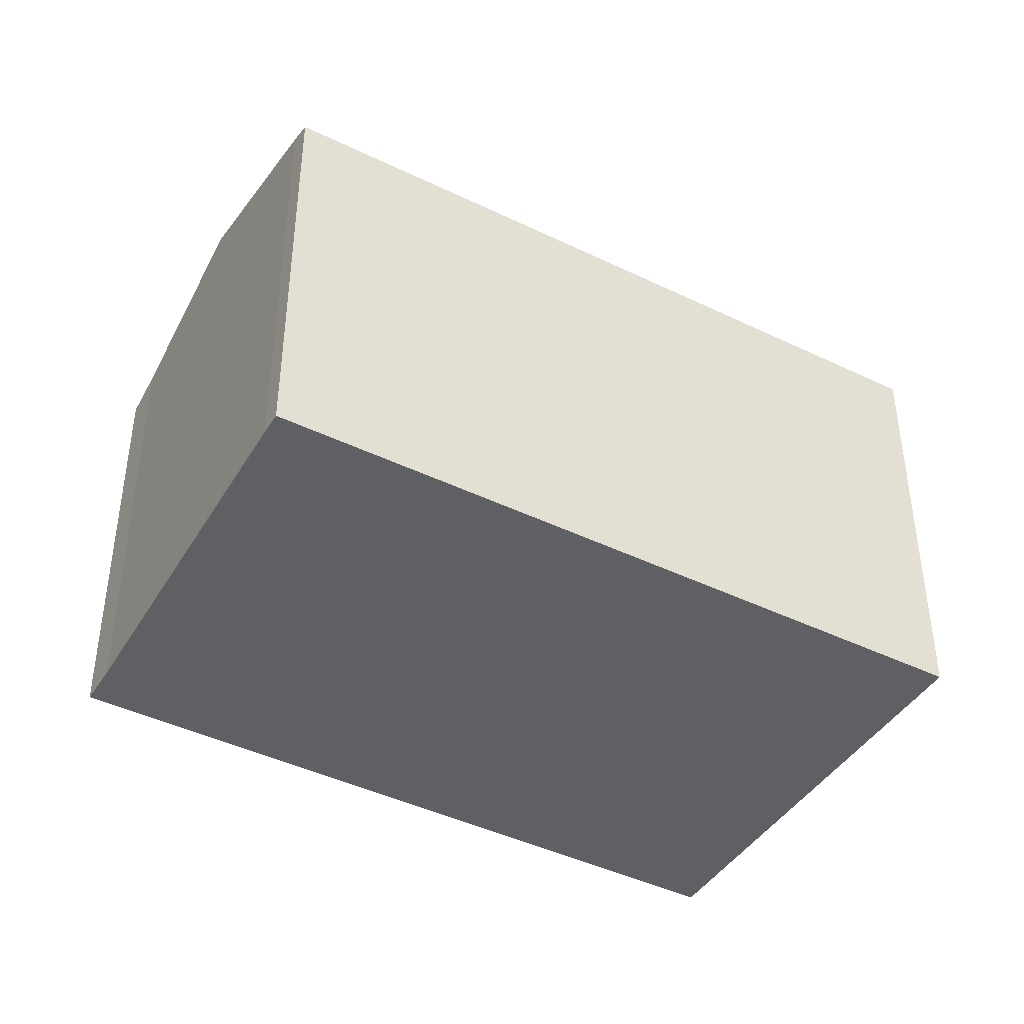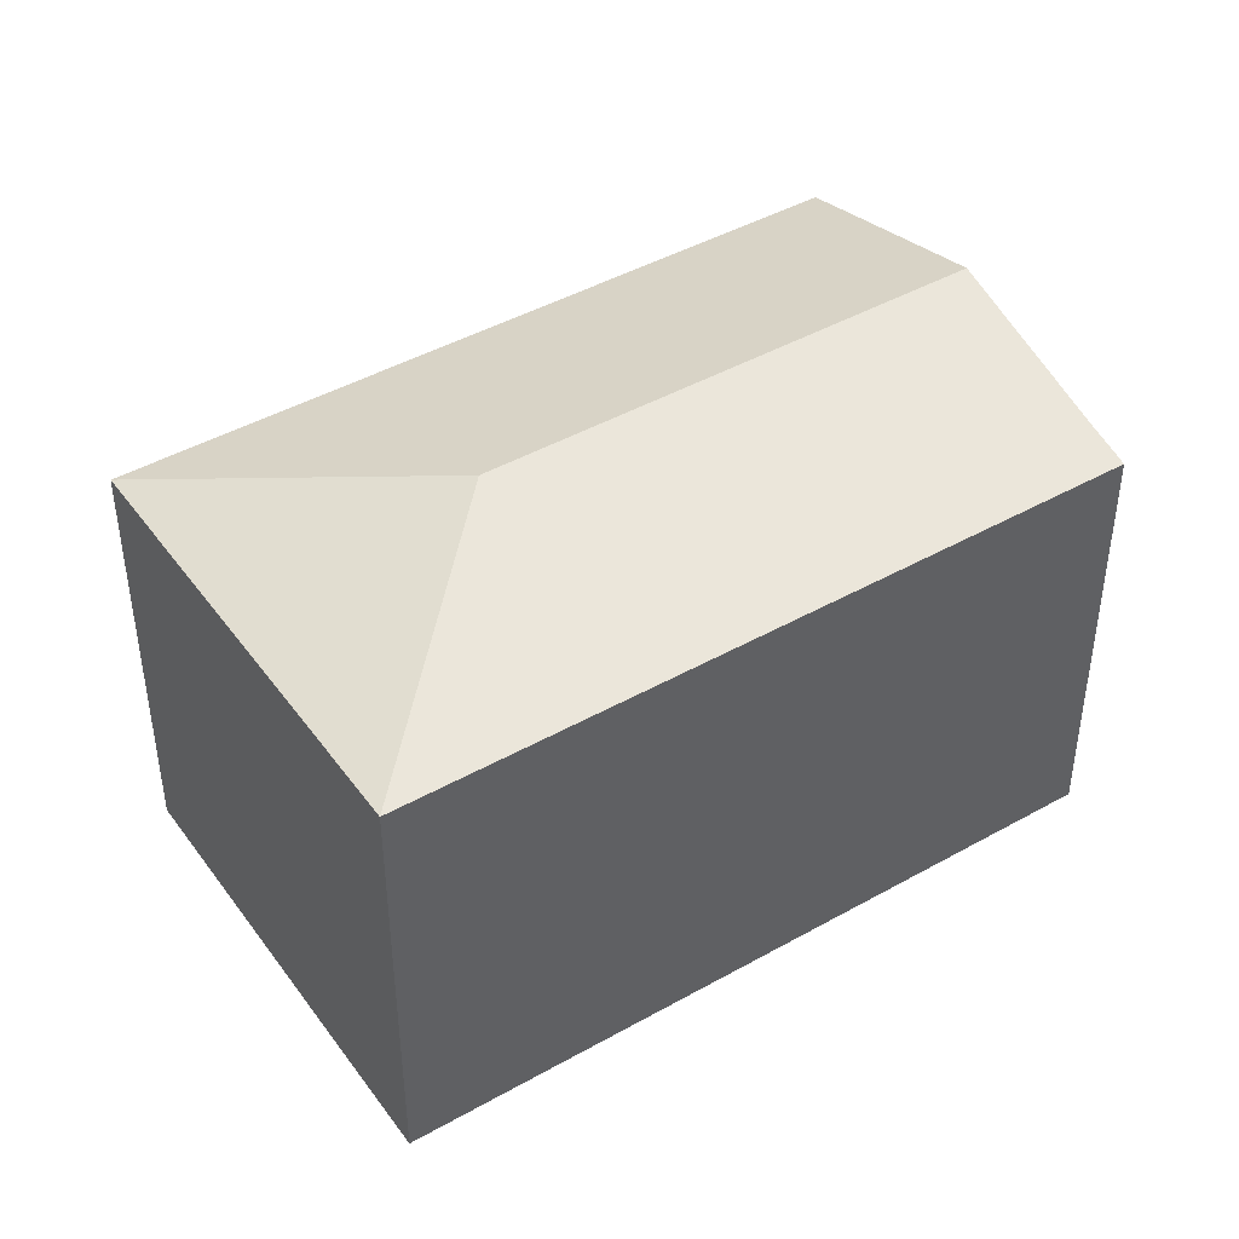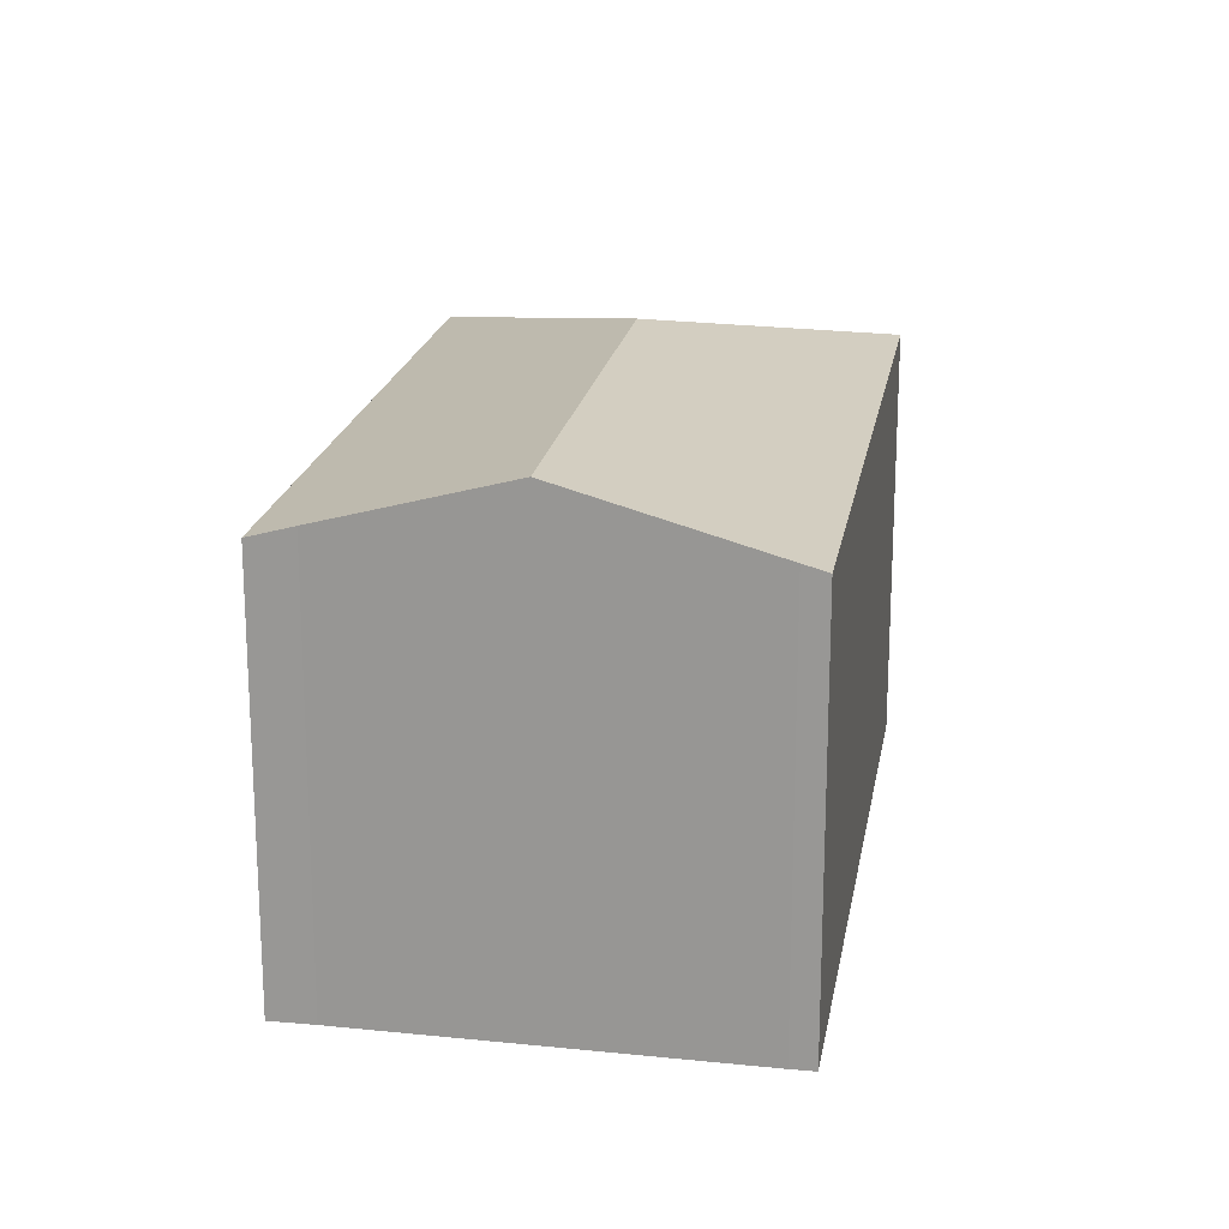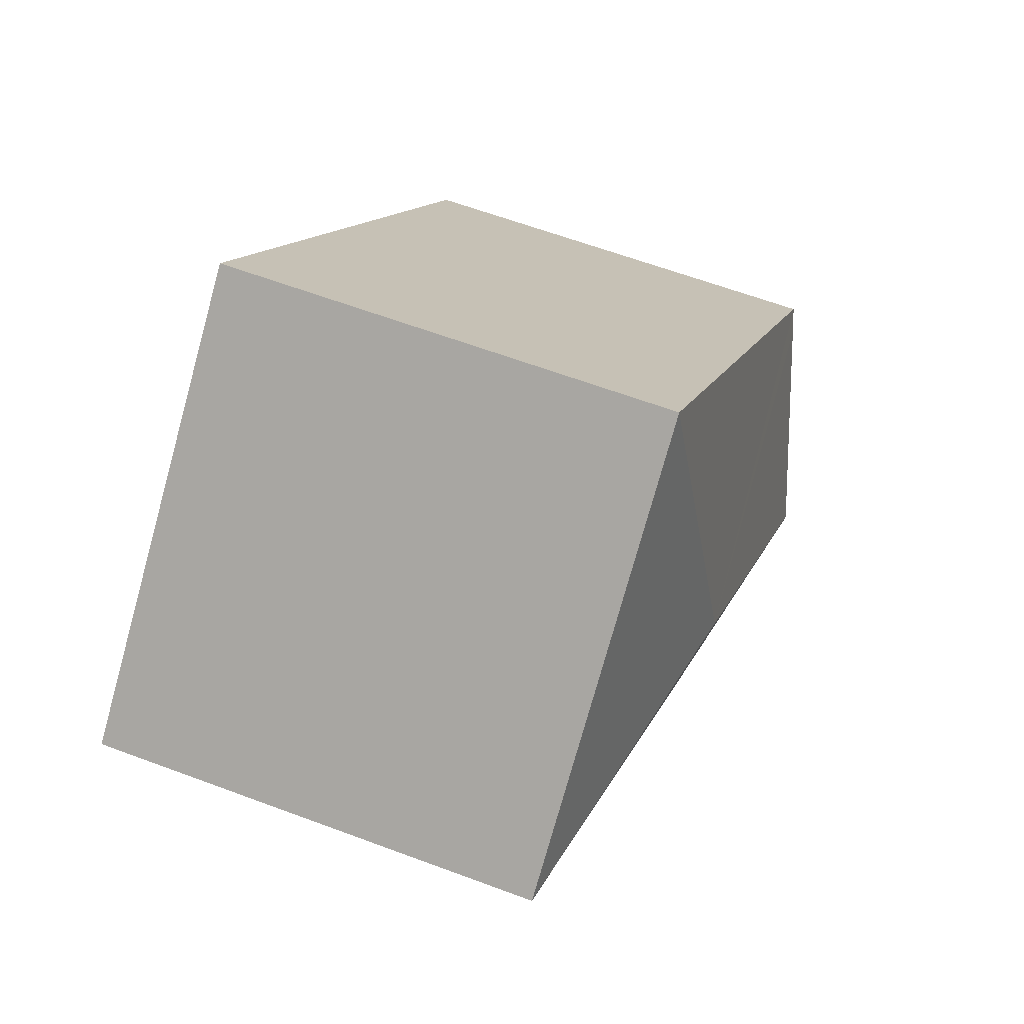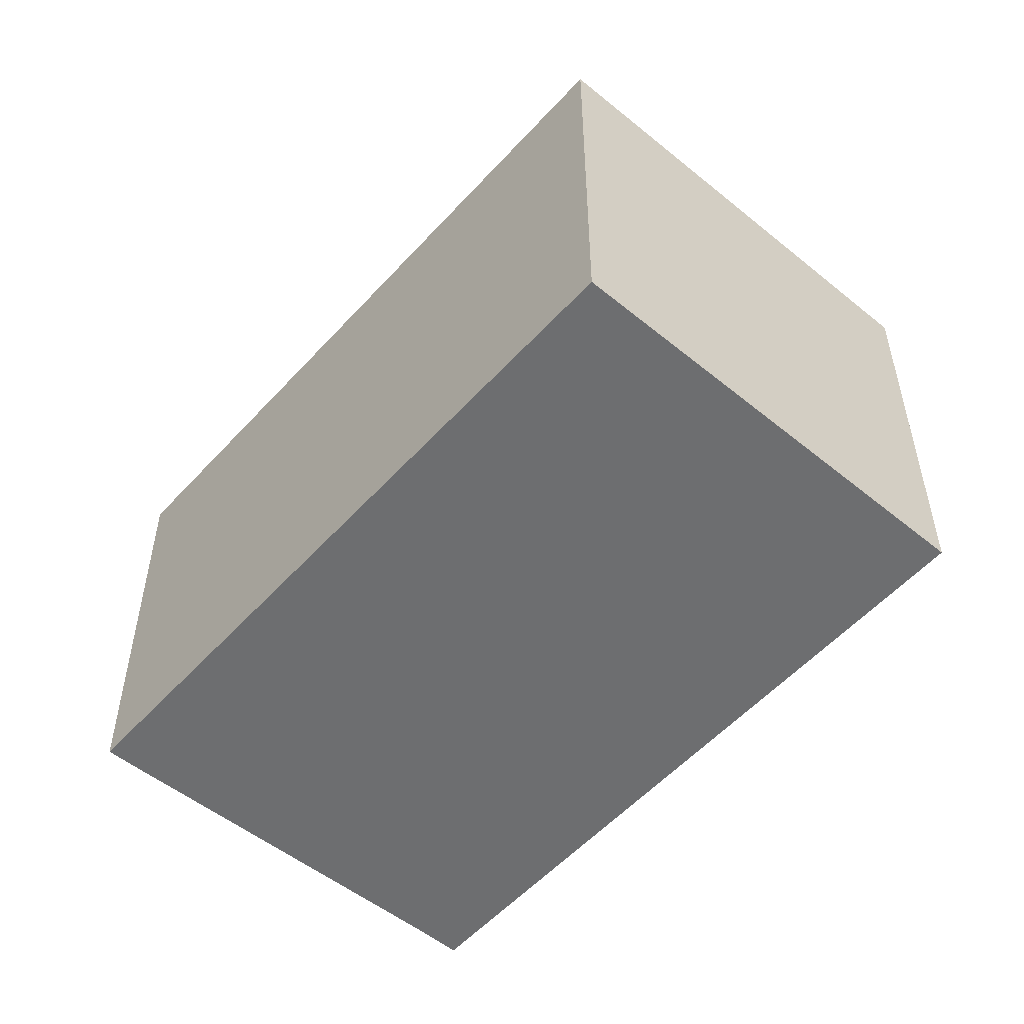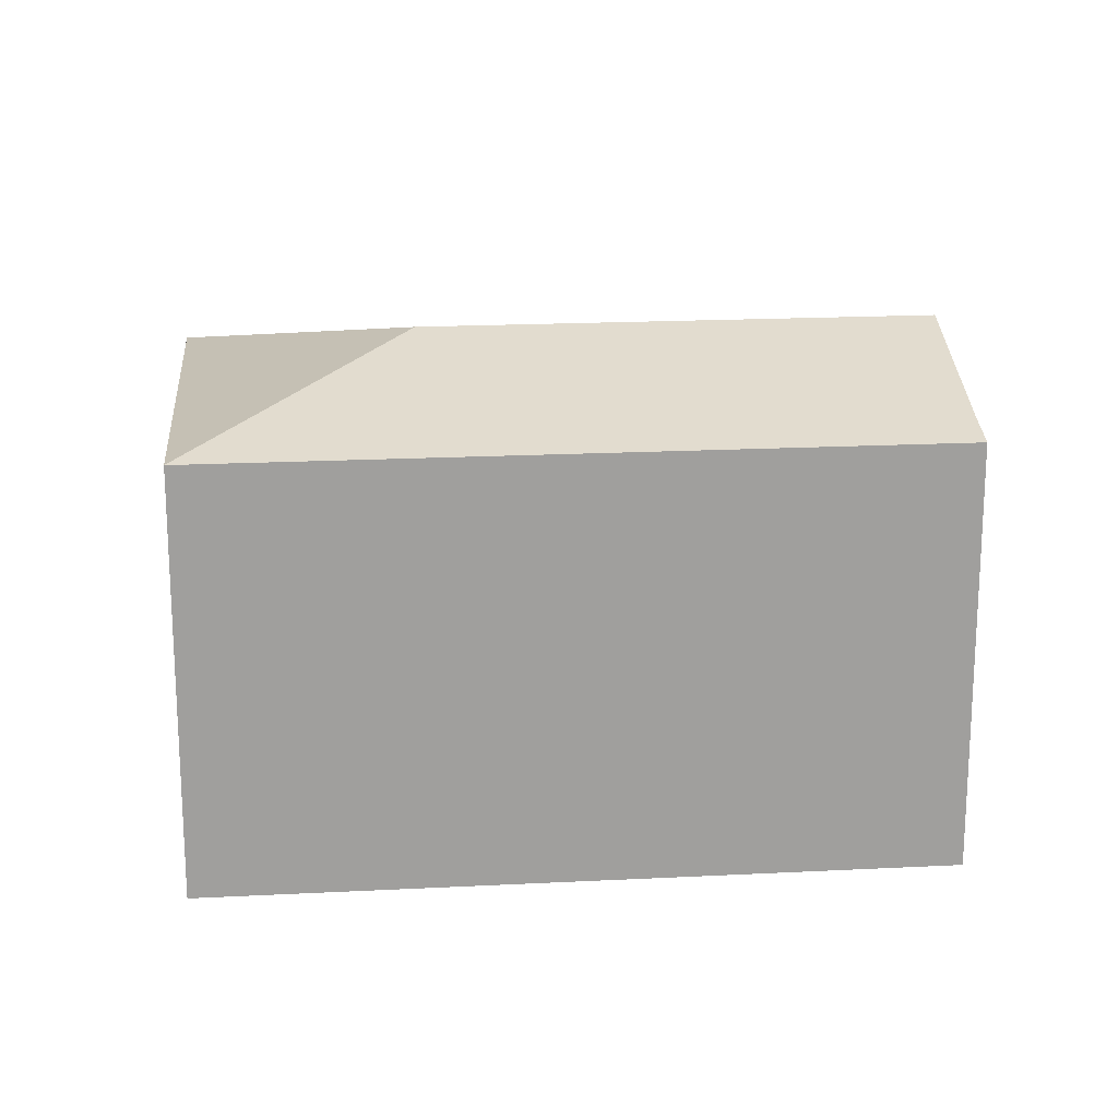
<metadata>
{"format":"obj","ext":"obj","renderer":"f3d","projection":"perspective","resolution":1024,"background":"white","views":[{"elev":-43.1,"azim":-78.1,"up":"+Y"},{"elev":44.2,"azim":98.4,"up":"+Y"},{"elev":19.8,"azim":-128.7,"up":"+Y"},{"elev":61.7,"azim":110.9,"up":"+Z"},{"elev":-54.2,"azim":0.7,"up":"+Y"},{"elev":19.1,"azim":126.3,"up":"+Y"}]}
</metadata>
<code>
v  2.417 2.912 -2.075
v  3.56 3.344 1.592
v  5.809 2.912 1.717
v  2.185 2.997 -1.867
v  1.21 3.344 -1.036
v  3.435 2.912 3.841
v  0.126 2.958 -0.112
v  0 2.912 1.783e-16
v  0 0 0
v  3.435 -2.352e-16 3.841
v  5.809 -1.051e-16 1.717
v  2.417 1.271e-16 -2.075
v  0.126 6.858e-18 -0.112
v  2.185 1.143e-16 -1.867
v  1.21 6.344e-17 -1.036
g defaultobject
f 1 2 3
f 2 1 4
f 2 4 5
f 2 6 3
f 7 2 5
f 2 7 8
f 2 8 6
f 9 6 8
f 6 9 10
f 10 3 6
f 3 10 11
f 11 1 3
f 1 11 12
f 13 8 7
f 8 13 9
f 1 14 4
f 14 1 12
f 14 5 4
f 5 14 7
f 7 14 13
f 13 14 15
f 10 12 11
f 12 10 14
f 14 10 9
f 14 9 15
f 15 9 13

</code>
